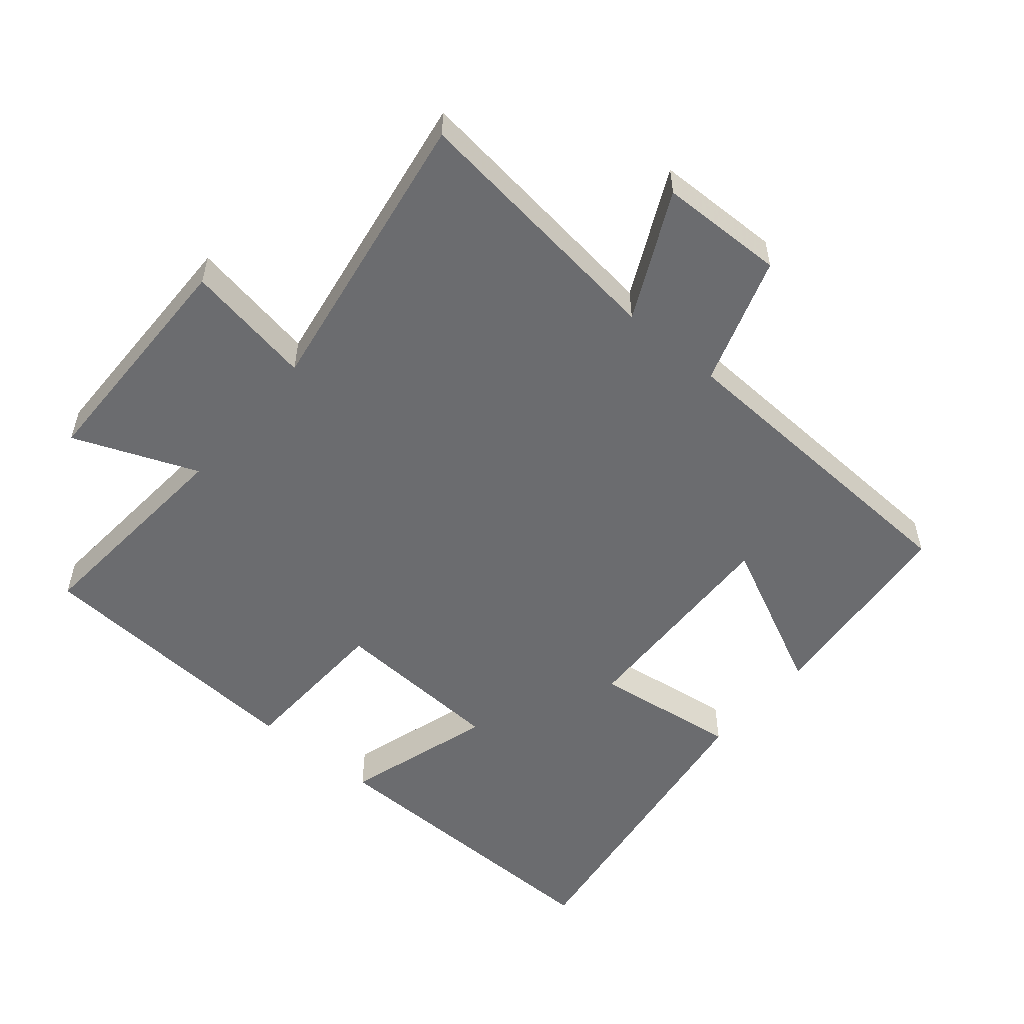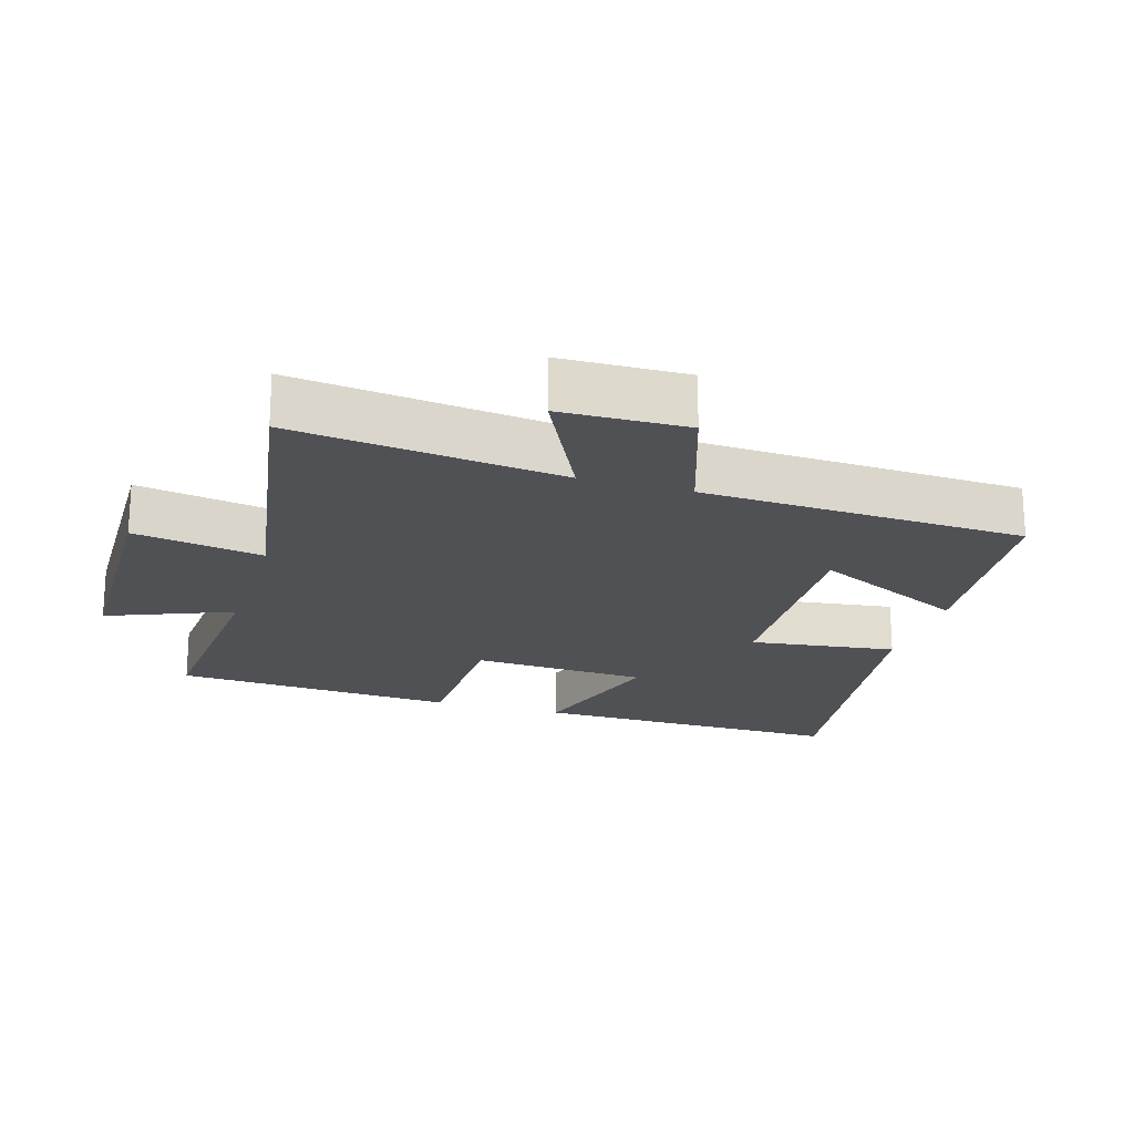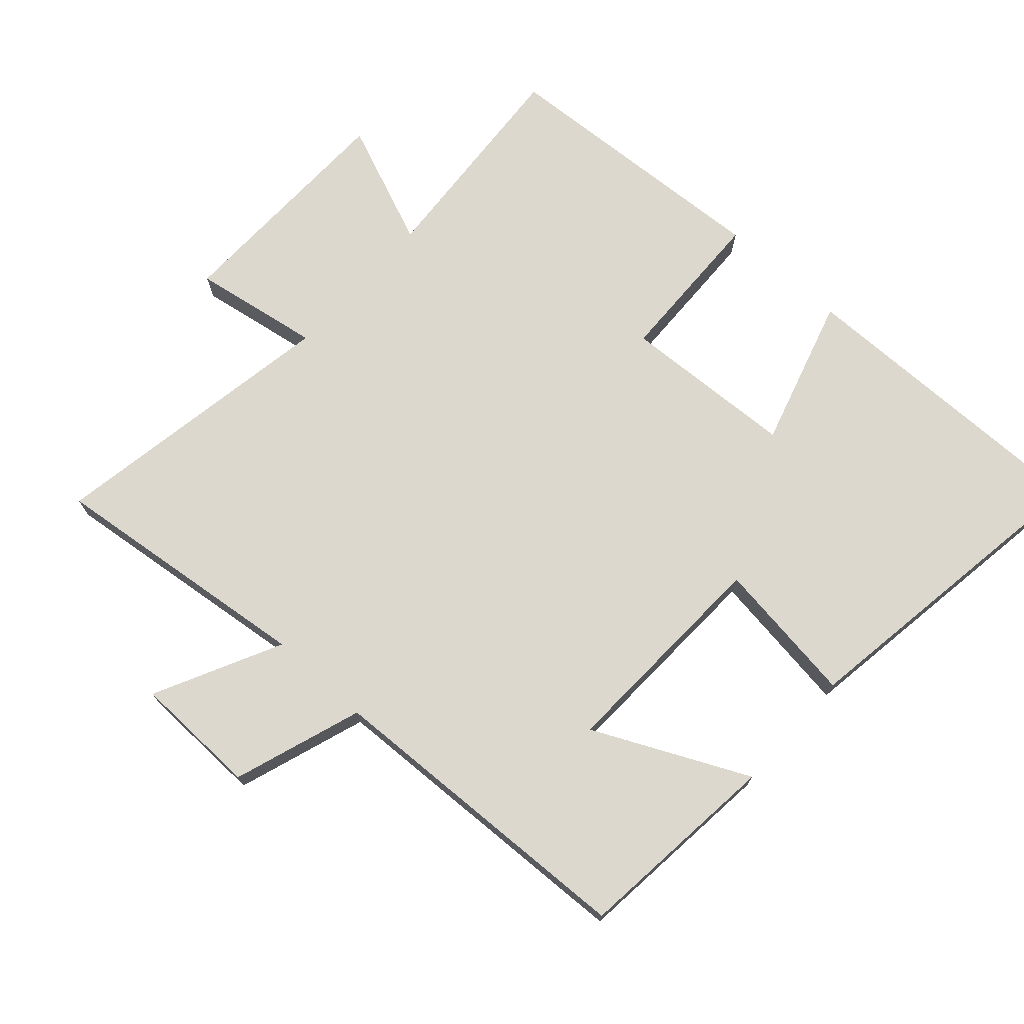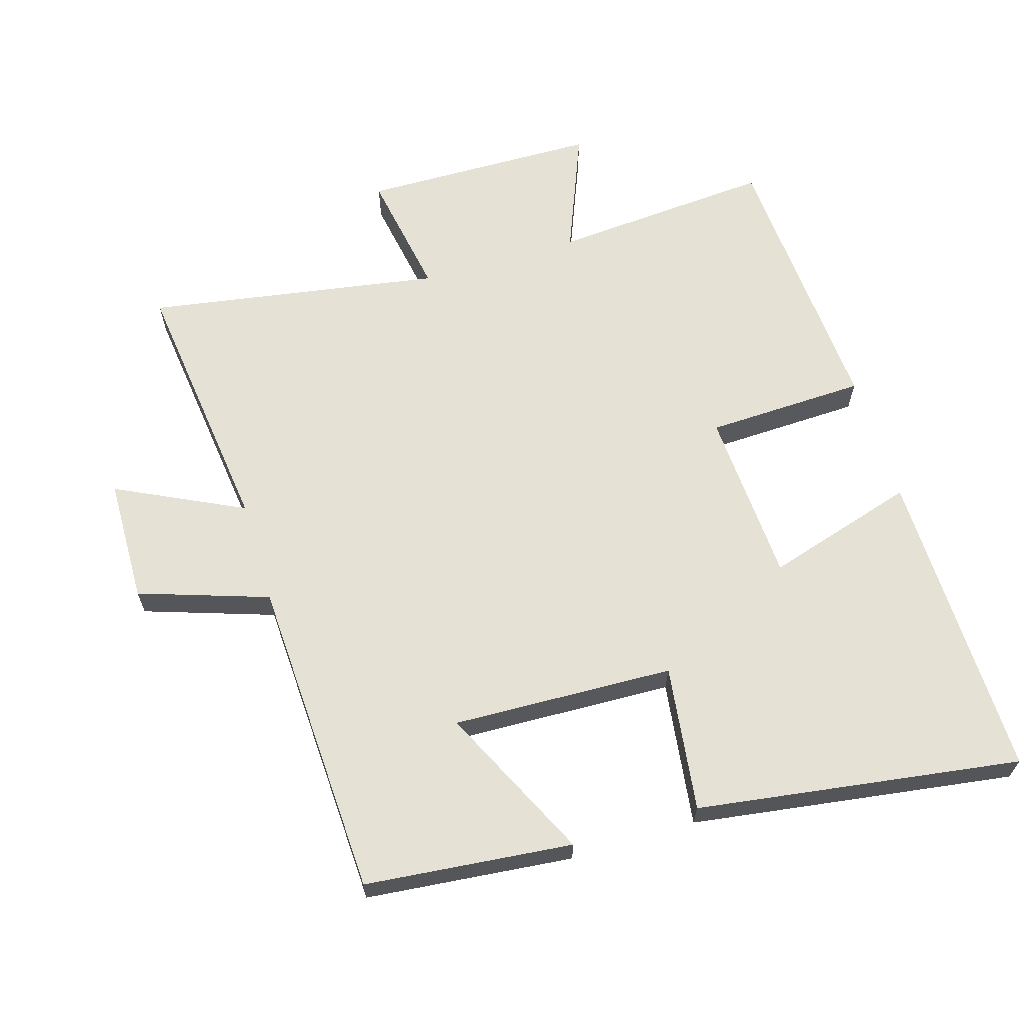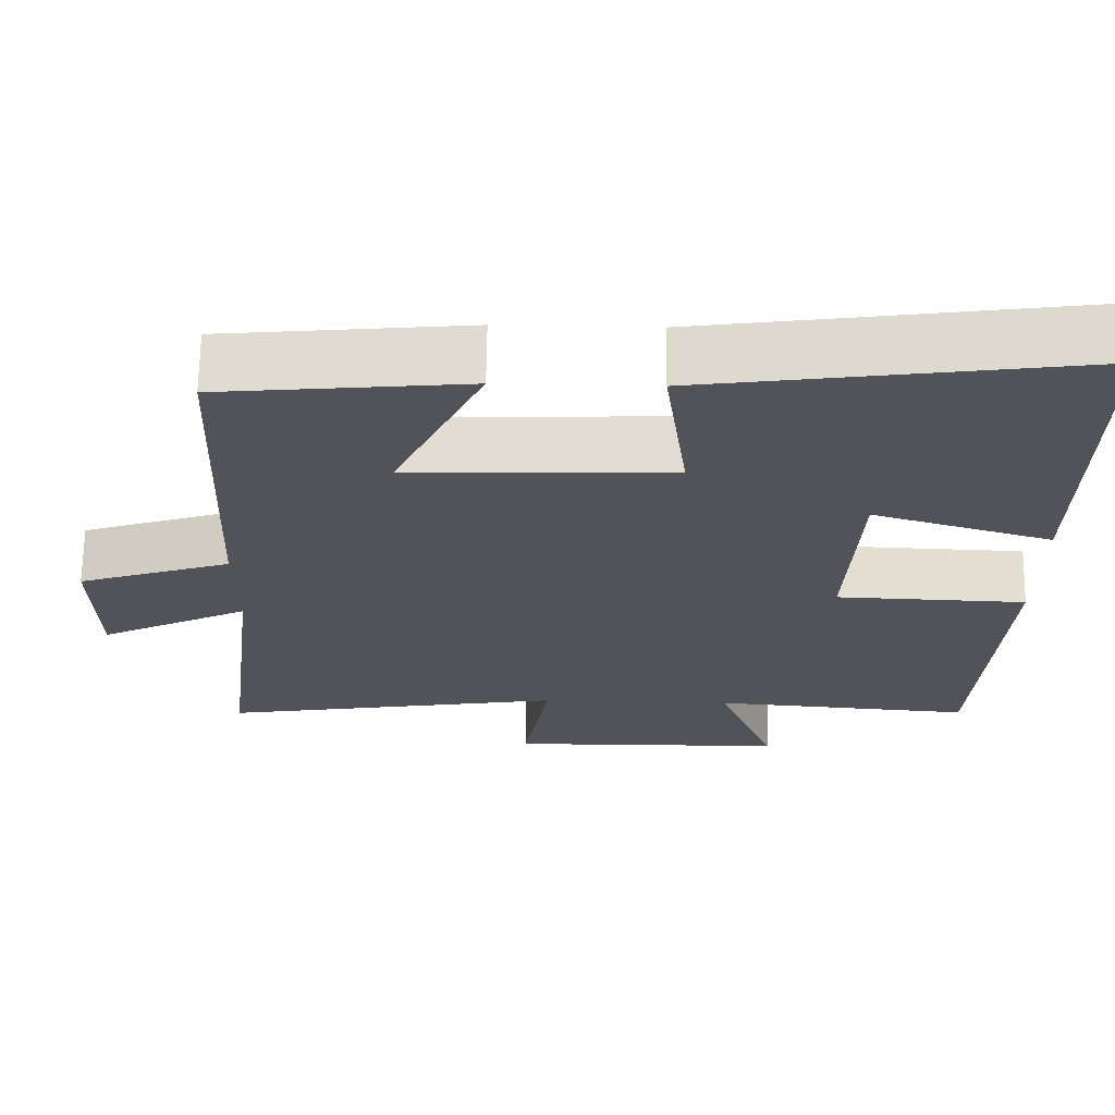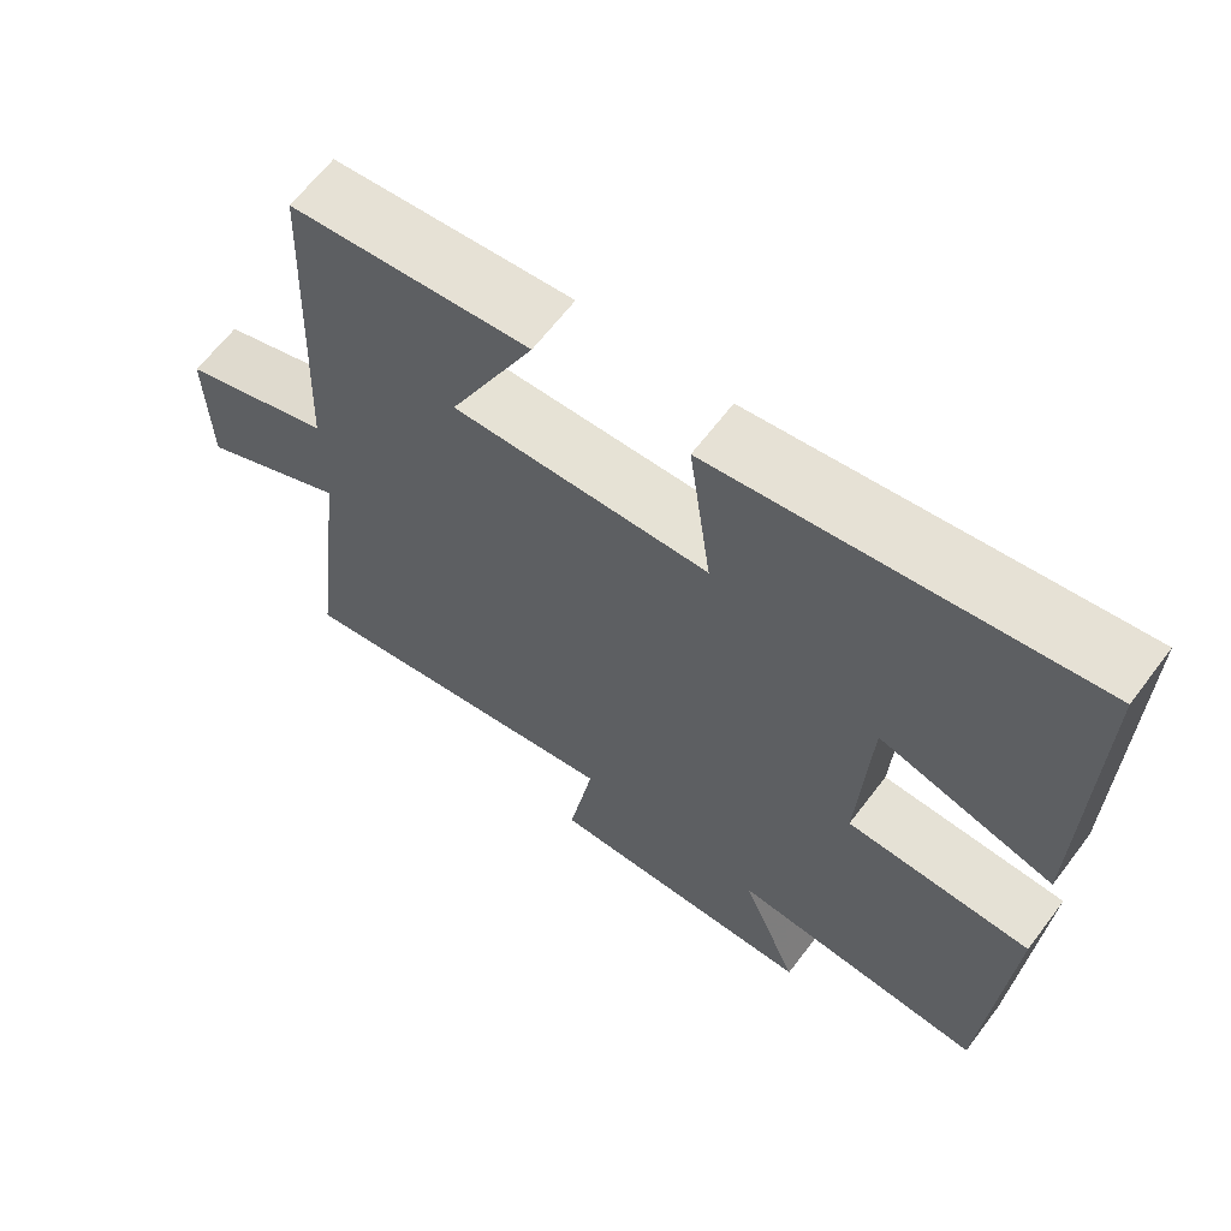
<metadata>
{"format":"obj","ext":"obj","renderer":"f3d","projection":"perspective","resolution":1024,"background":"white","views":[{"elev":-53.7,"azim":-130.2,"up":"+Y"},{"elev":-20.2,"azim":-106.9,"up":"+Y"},{"elev":72.5,"azim":-47.8,"up":"+Y"},{"elev":64.1,"azim":-16.8,"up":"+Y"},{"elev":67.4,"azim":0.9,"up":"+Z"},{"elev":64.4,"azim":37.1,"up":"+Z"}]}
</metadata>
<code>
v 0.473 0.07 -0.525
v 0.141 0.07 -0.5
v 0.216 0.07 -0.686
v -0.14 0.07 -0.692
v -0.107 0.07 -0.5
v -0.548 0.07 -0.573
v -0.5 0.07 -0.173
v -0.69 0.07 -0.266
v -0.694 0.07 -0.078
v -0.5 0.07 -0.013
v -0.479 0.07 0.469
v -0.169 0.07 0.5
v -0.28 0.07 0.269
v 0.052 0.07 0.281
v 0.023 0.07 0.5
v 0.507 0.07 0.57
v 0.5 0.07 0.1
v 0.274 0.07 0.168
v 0.26 0.07 -0.094
v 0.5 0.07 -0.102
v 0.473 0 -0.525
v 0.141 0 -0.5
v 0.216 0 -0.686
v -0.14 0 -0.692
v -0.107 0 -0.5
v -0.548 0 -0.573
v -0.5 0 -0.173
v -0.69 0 -0.266
v -0.694 0 -0.078
v -0.5 0 -0.013
v -0.479 0 0.469
v -0.169 0 0.5
v -0.28 0 0.269
v 0.052 0 0.281
v 0.023 0 0.5
v 0.507 0 0.57
v 0.5 0 0.1
v 0.274 0 0.168
v 0.26 0 -0.094
v 0.5 0 -0.102
f 19 20 1 2
f 18 19 2
f 15 16 17 18
f 14 15 18
f 13 14 18 2
f 10 11 12 13
f 10 13 2 3
f 7 8 9 10
f 7 10 3
f 5 6 7
f 5 7 3
f 3 4 5
f 22 21 40 39
f 22 39 38
f 38 37 36 35
f 38 35 34
f 22 38 34 33
f 33 32 31 30
f 23 22 33 30
f 30 29 28 27
f 23 30 27
f 27 26 25
f 23 27 25
f 25 24 23
f 1 21 22 2
f 2 22 23 3
f 3 23 24 4
f 4 24 25 5
f 5 25 26 6
f 6 26 27 7
f 7 27 28 8
f 8 28 29 9
f 9 29 30 10
f 10 30 31 11
f 11 31 32 12
f 12 32 33 13
f 13 33 34 14
f 14 34 35 15
f 15 35 36 16
f 16 36 37 17
f 17 37 38 18
f 18 38 39 19
f 19 39 40 20
f 20 40 21 1

</code>
